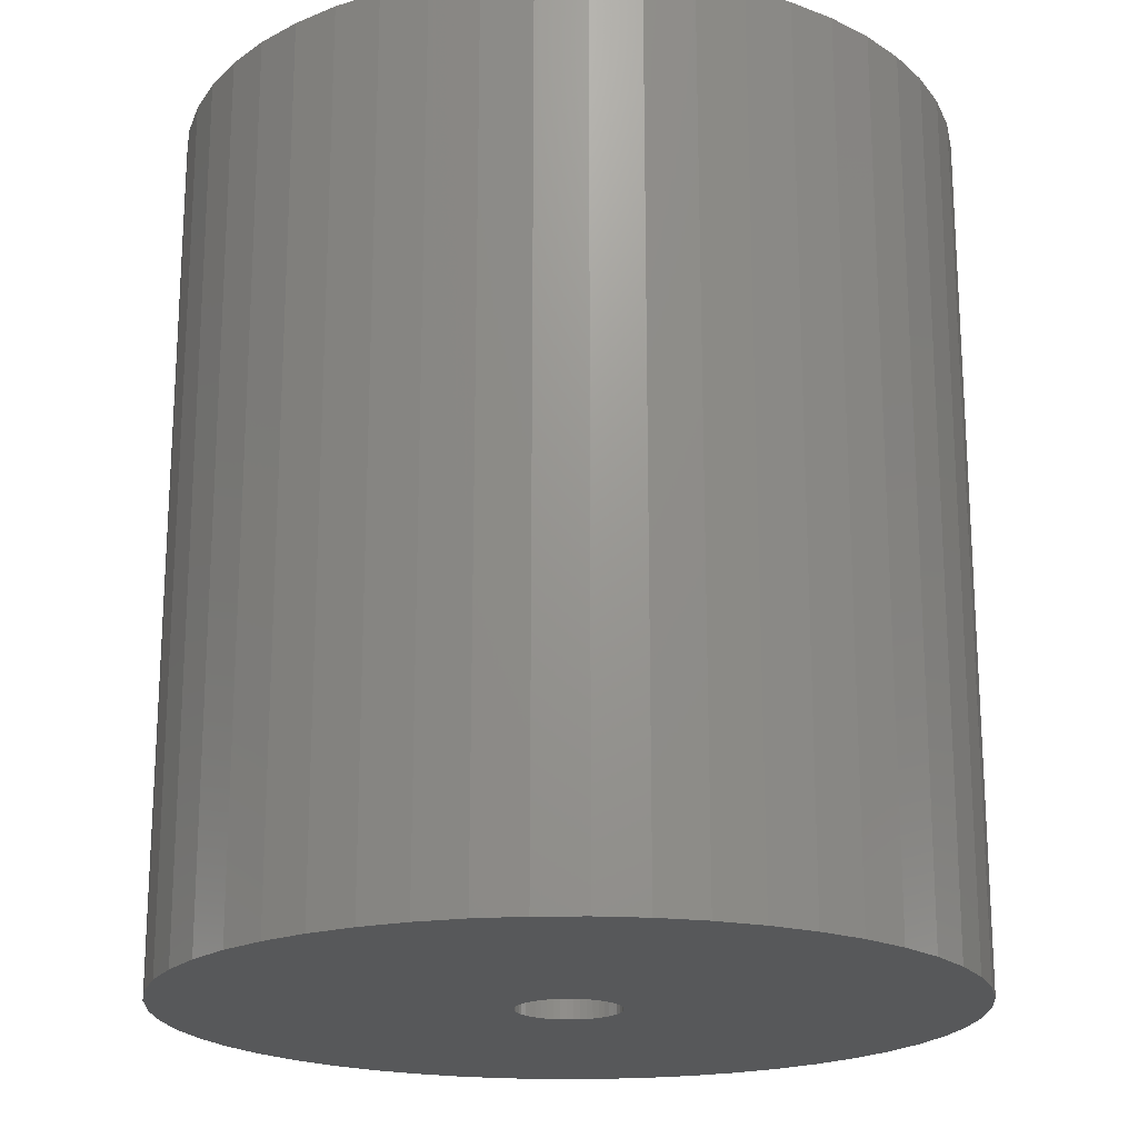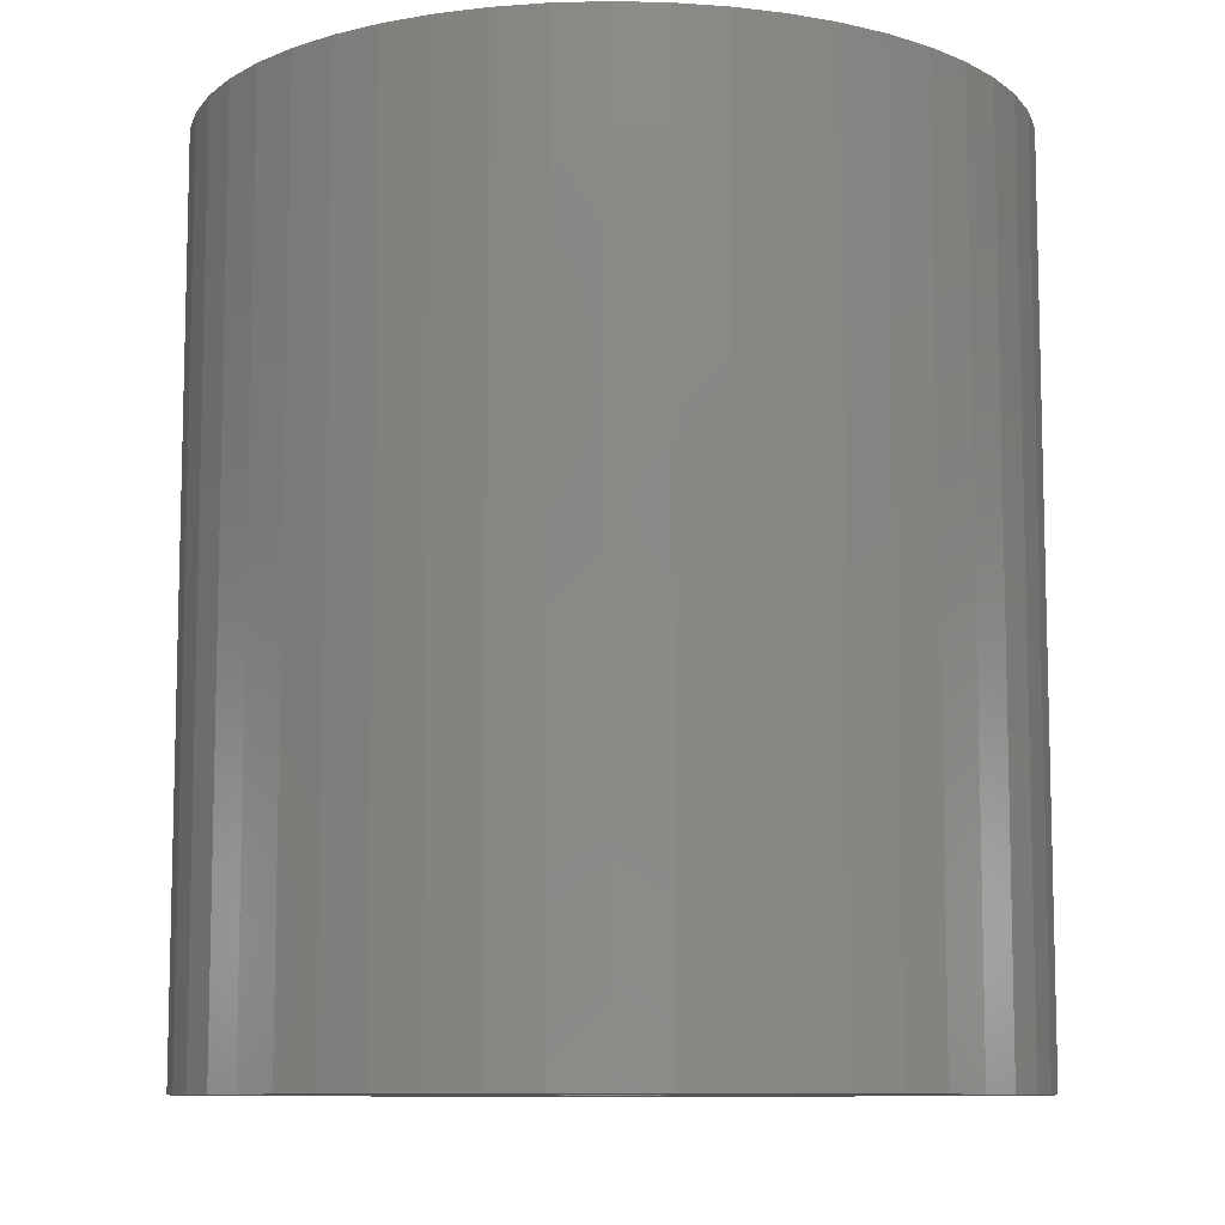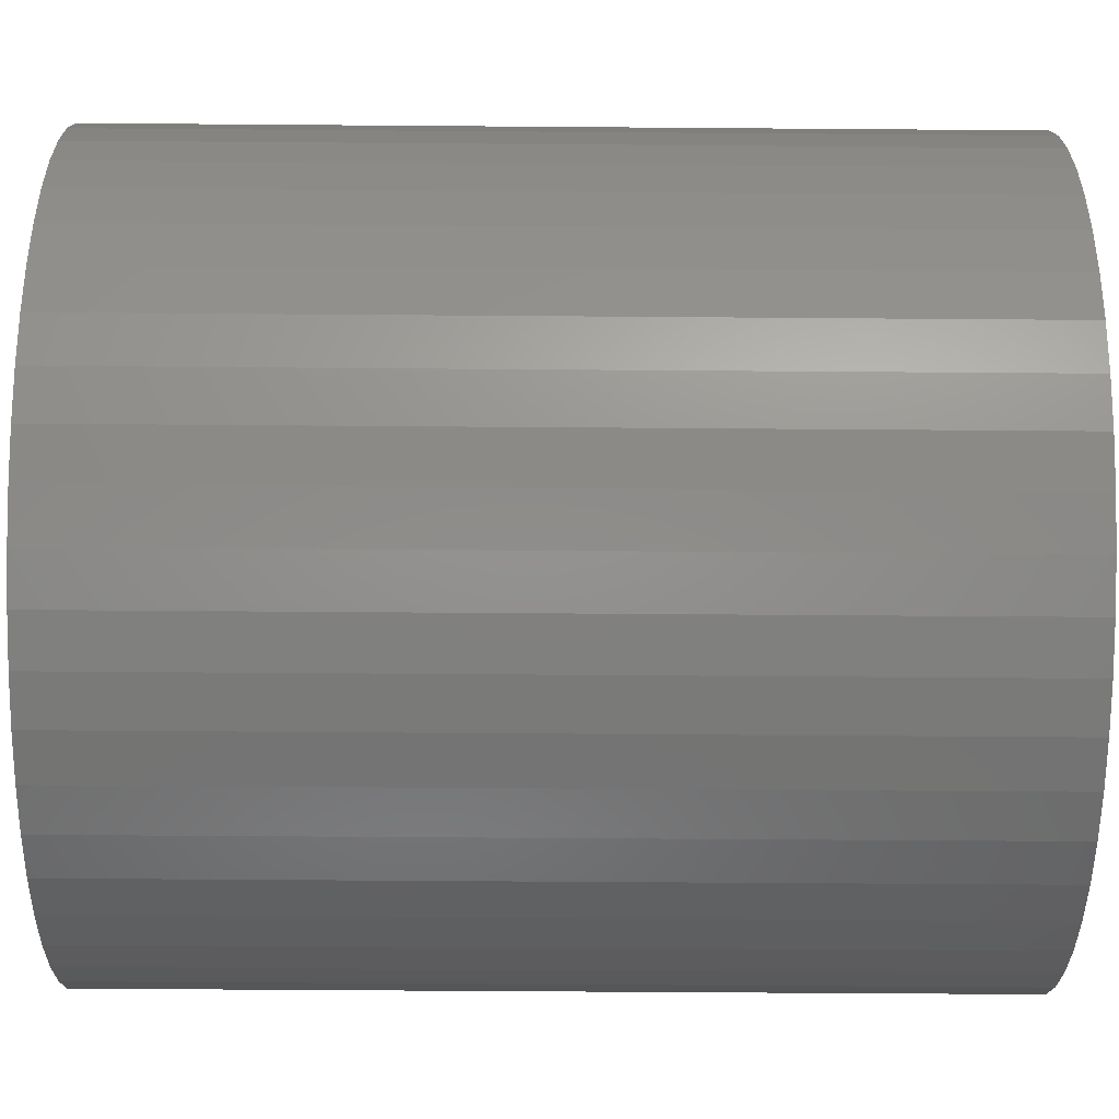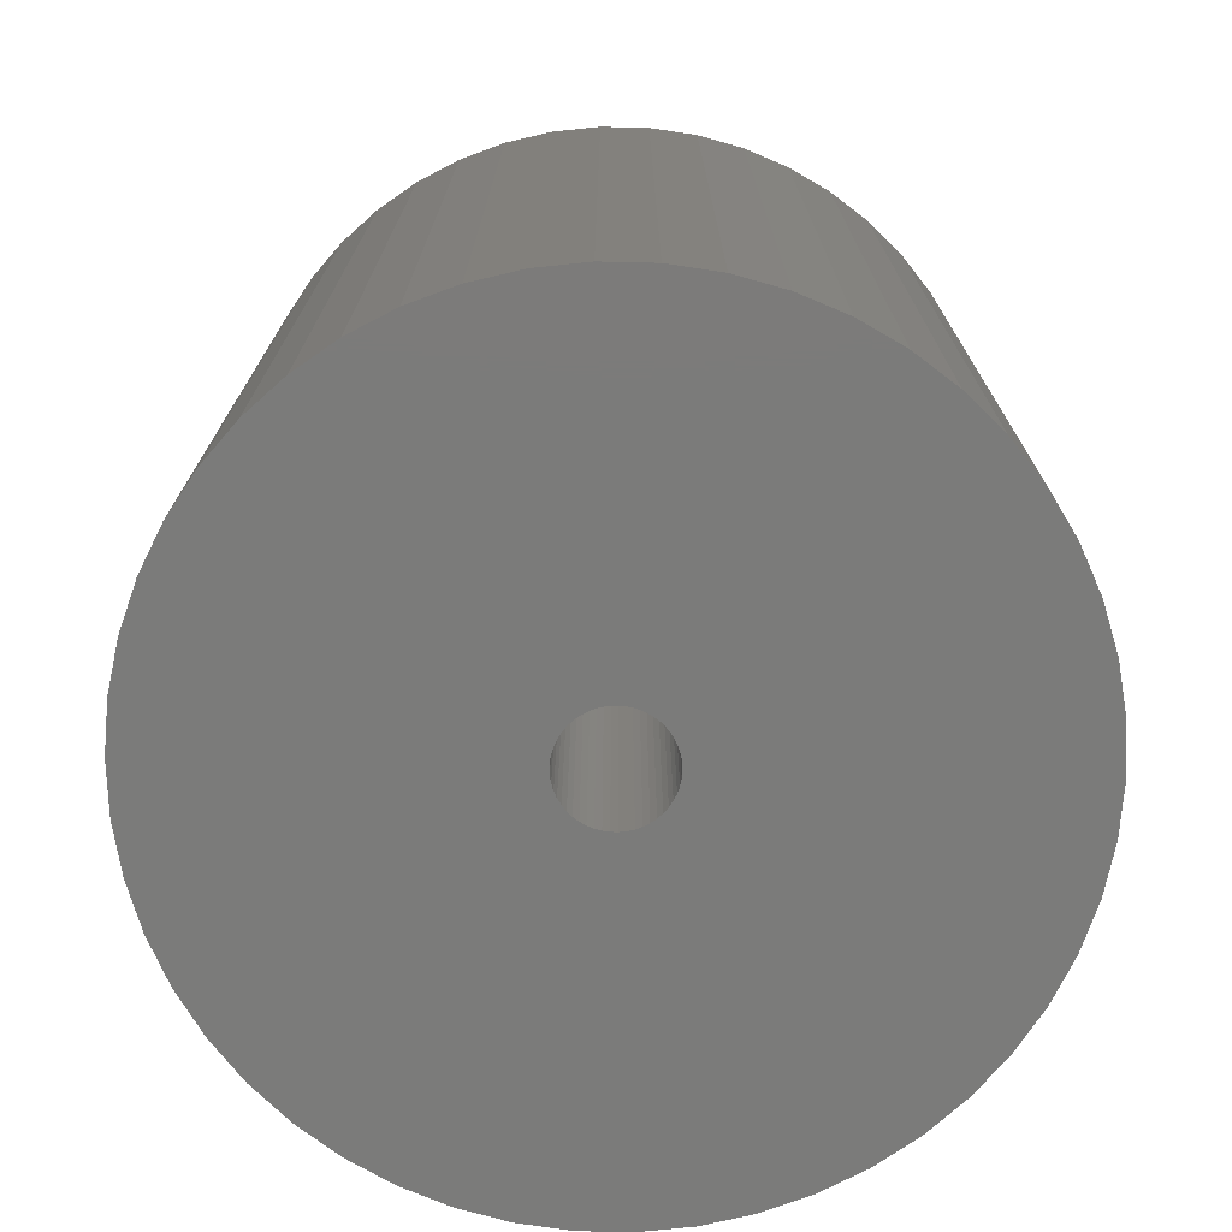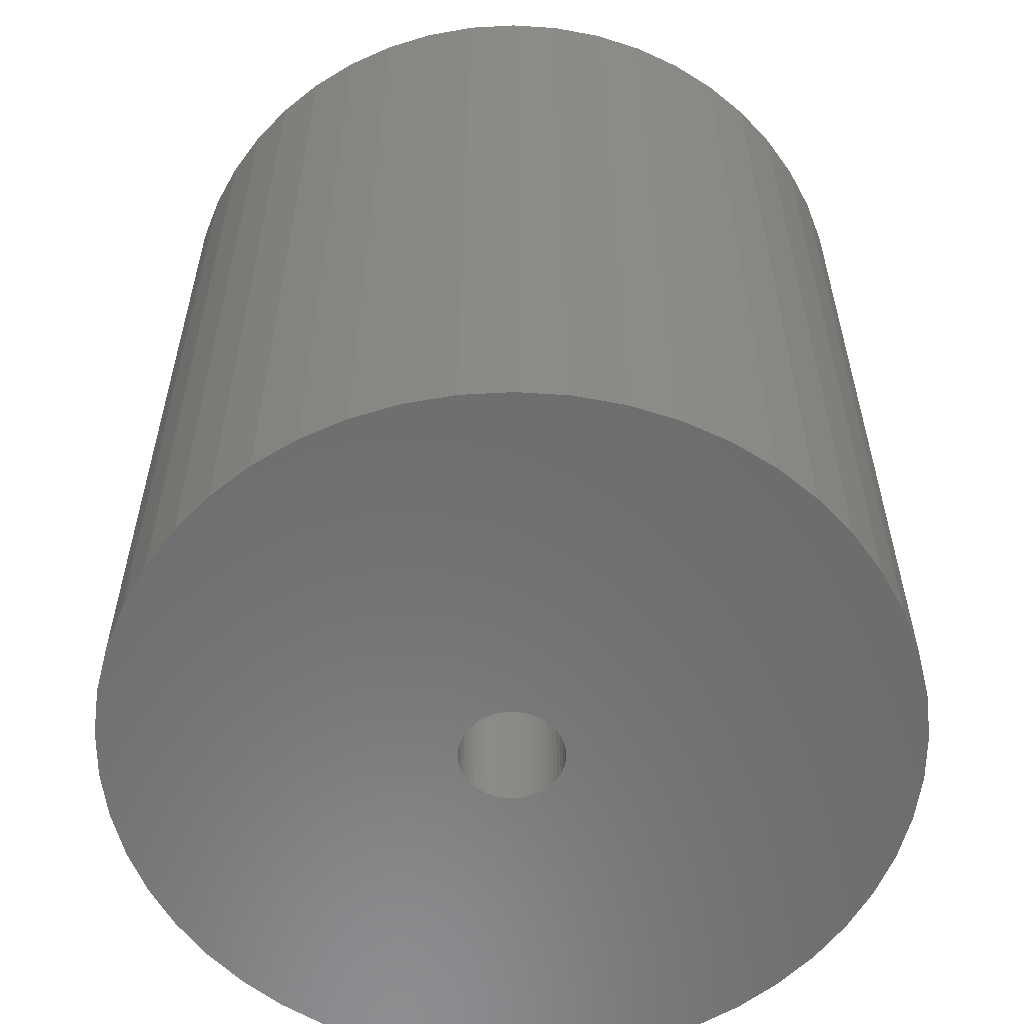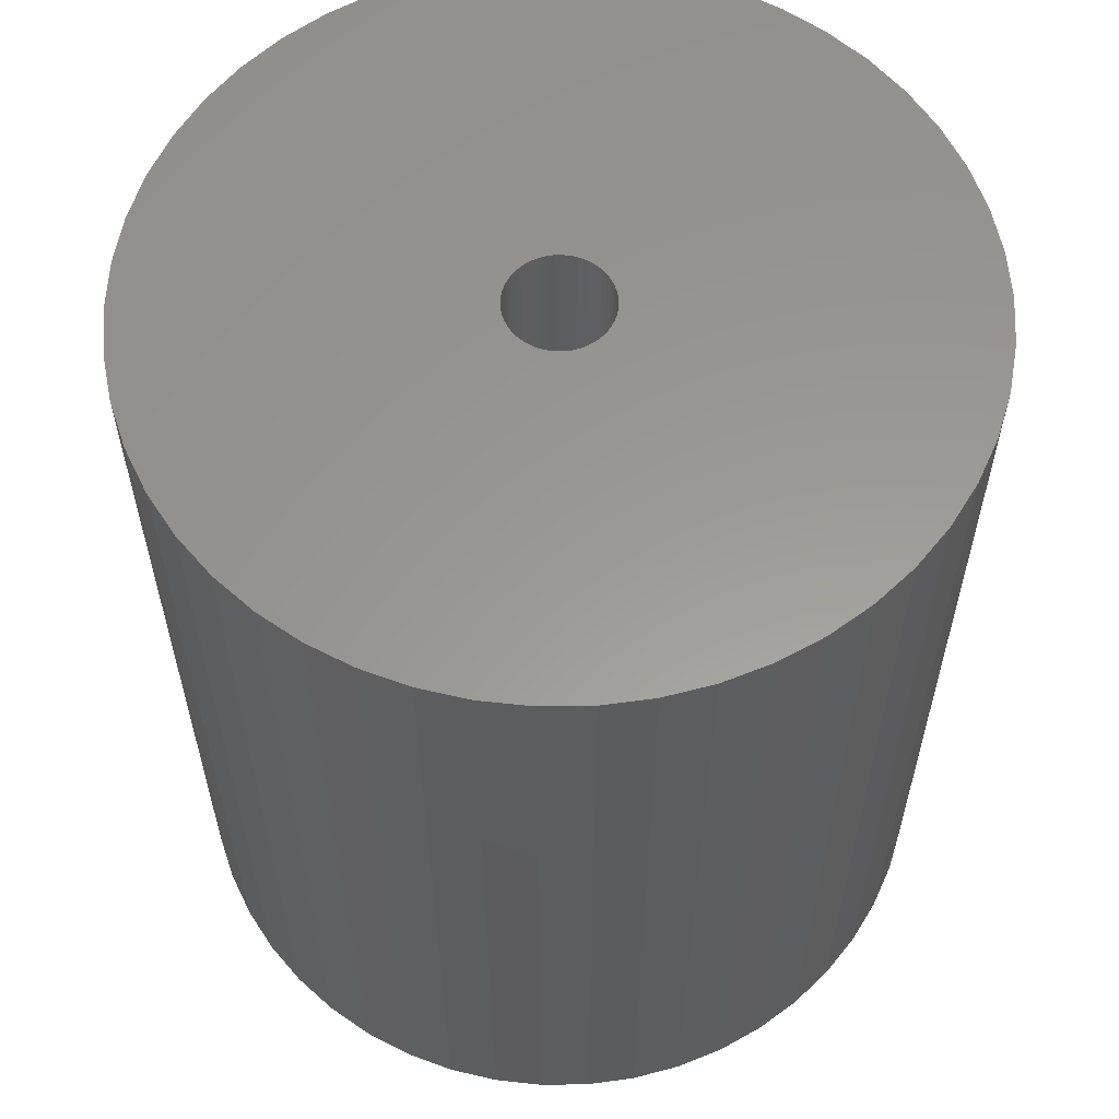
<metadata>
{"format":"stl","ext":"stl","renderer":"f3d","projection":"perspective","resolution":1024,"background":"white","views":[{"elev":-19.8,"azim":-150.2,"up":"+Z"},{"elev":-9.4,"azim":-176.1,"up":"+Z"},{"elev":-51.4,"azim":-90.5,"up":"+Y"},{"elev":-74.3,"azim":34.7,"up":"+Z"},{"elev":-58.1,"azim":168.9,"up":"+Z"},{"elev":59.4,"azim":-29.6,"up":"+Z"}]}
</metadata>
<code>
# stl→obj: 200 verts, 400 faces
v 23 0 25.5
v 22.82 2.883 -25.5
v 22.82 2.883 25.5
v 23 0 -25.5
v -23 0 -25.5
v -22.82 2.883 25.5
v -22.82 2.883 -25.5
v -23 0 25.5
v 1.444 22.95 -25.5
v -1.444 22.95 25.5
v 1.444 22.95 25.5
v -1.444 22.95 -25.5
v -1.444 -22.95 -25.5
v 1.444 -22.95 25.5
v -1.444 -22.95 25.5
v 1.444 -22.95 -25.5
v 16.77 15.74 -25.5
v 14.66 17.72 25.5
v 16.77 15.74 25.5
v 14.66 17.72 -25.5
v -14.66 17.72 -25.5
v -16.77 15.74 25.5
v -14.66 17.72 25.5
v -16.77 15.74 -25.5
v -7.107 21.87 -25.5
v -9.793 20.81 25.5
v -7.107 21.87 25.5
v -9.793 20.81 -25.5
v 20.16 -11.08 25.5
v 21.38 -8.467 -25.5
v 21.38 -8.467 25.5
v 20.16 -11.08 -25.5
v 21.38 8.467 25.5
v 20.16 11.08 -25.5
v 20.16 11.08 25.5
v 21.38 8.467 -25.5
v 9.793 20.81 -25.5
v 7.107 21.87 25.5
v 9.793 20.81 25.5
v 7.107 21.87 -25.5
v 4.31 22.59 25.5
v 4.31 22.59 -25.5
v 12.32 19.42 -25.5
v 12.32 19.42 25.5
v -21.38 8.467 -25.5
v -20.16 11.08 25.5
v -20.16 11.08 -25.5
v -21.38 8.467 25.5
v -18.61 13.52 -25.5
v -18.61 13.52 25.5
v -22.28 5.72 -25.5
v -22.28 5.72 25.5
v -4.31 22.59 25.5
v -4.31 22.59 -25.5
v 4.31 -22.59 25.5
v 4.31 -22.59 -25.5
v 22.28 5.72 25.5
v 22.28 5.72 -25.5
v 18.61 13.52 25.5
v 18.61 13.52 -25.5
v 3 0 25.5
v 2.976 0.376 25.5
v 22.82 -2.883 25.5
v 2.906 0.7461 25.5
v 2.976 -0.376 25.5
v 2.789 1.104 25.5
v 22.28 -5.72 25.5
v 2.629 1.445 25.5
v 2.906 -0.7461 25.5
v 2.427 1.763 25.5
v 2.187 2.054 25.5
v 2.789 -1.104 25.5
v 1.912 2.312 25.5
v 1.607 2.533 25.5
v 2.629 -1.445 25.5
v 1.277 2.714 25.5
v 18.61 -13.52 25.5
v 0.9271 2.853 25.5
v 2.427 -1.763 25.5
v 16.77 -15.74 25.5
v 0.5621 2.947 25.5
v 0.1884 2.994 25.5
v -0.1884 2.994 25.5
v -0.5621 2.947 25.5
v -0.9271 2.853 25.5
v -1.277 2.714 25.5
v -1.607 2.533 25.5
v -12.32 19.42 25.5
v -1.912 2.312 25.5
v -2.187 2.054 25.5
v -2.427 1.763 25.5
v 2.187 -2.054 25.5
v 14.66 -17.72 25.5
v 1.912 -2.312 25.5
v 12.32 -19.42 25.5
v 1.607 -2.533 25.5
v 9.793 -20.81 25.5
v 1.277 -2.714 25.5
v 7.107 -21.87 25.5
v 0.9271 -2.853 25.5
v 0.5621 -2.947 25.5
v 0.1884 -2.994 25.5
v -0.1884 -2.994 25.5
v -0.5621 -2.947 25.5
v -4.31 -22.59 25.5
v -0.9271 -2.853 25.5
v -7.107 -21.87 25.5
v -1.277 -2.714 25.5
v -9.793 -20.81 25.5
v -1.607 -2.533 25.5
v -12.32 -19.42 25.5
v -1.912 -2.312 25.5
v -14.66 -17.72 25.5
v -2.187 -2.054 25.5
v -16.77 -15.74 25.5
v -2.427 -1.763 25.5
v -18.61 -13.52 25.5
v -2.629 -1.445 25.5
v -20.16 -11.08 25.5
v -2.789 -1.104 25.5
v -21.38 -8.467 25.5
v -2.906 -0.7461 25.5
v -22.28 -5.72 25.5
v -2.976 -0.376 25.5
v -22.82 -2.883 25.5
v -3 0 25.5
v -2.629 1.445 25.5
v -2.789 1.104 25.5
v -2.906 0.7461 25.5
v -2.976 0.376 25.5
v -12.32 19.42 -25.5
v 22.82 -2.883 -25.5
v 18.61 -13.52 -25.5
v 16.77 -15.74 -25.5
v -16.77 -15.74 -25.5
v -14.66 -17.72 -25.5
v -20.16 -11.08 -25.5
v -21.38 -8.467 -25.5
v -18.61 -13.52 -25.5
v 3 0 -25.5
v 2.976 -0.376 -25.5
v 22.28 -5.72 -25.5
v 2.906 -0.7461 -25.5
v 2.976 0.376 -25.5
v 2.789 -1.104 -25.5
v 2.629 -1.445 -25.5
v 2.906 0.7461 -25.5
v 2.427 -1.763 -25.5
v 2.187 -2.054 -25.5
v 14.66 -17.72 -25.5
v 2.789 1.104 -25.5
v 1.912 -2.312 -25.5
v 12.32 -19.42 -25.5
v 1.607 -2.533 -25.5
v 9.793 -20.81 -25.5
v 2.629 1.445 -25.5
v 1.277 -2.714 -25.5
v 7.107 -21.87 -25.5
v 0.9271 -2.853 -25.5
v 2.427 1.763 -25.5
v 0.5621 -2.947 -25.5
v 0.1884 -2.994 -25.5
v -0.1884 -2.994 -25.5
v -0.5621 -2.947 -25.5
v -4.31 -22.59 -25.5
v -0.9271 -2.853 -25.5
v -7.107 -21.87 -25.5
v -1.277 -2.714 -25.5
v -9.793 -20.81 -25.5
v -1.607 -2.533 -25.5
v -12.32 -19.42 -25.5
v -1.912 -2.312 -25.5
v -2.187 -2.054 -25.5
v -2.427 -1.763 -25.5
v 2.187 2.054 -25.5
v 1.912 2.312 -25.5
v 1.607 2.533 -25.5
v 1.277 2.714 -25.5
v 0.9271 2.853 -25.5
v 0.5621 2.947 -25.5
v 0.1884 2.994 -25.5
v -0.1884 2.994 -25.5
v -0.5621 2.947 -25.5
v -0.9271 2.853 -25.5
v -1.277 2.714 -25.5
v -1.607 2.533 -25.5
v -1.912 2.312 -25.5
v -2.187 2.054 -25.5
v -2.427 1.763 -25.5
v -2.629 1.445 -25.5
v -2.789 1.104 -25.5
v -2.906 0.7461 -25.5
v -2.976 0.376 -25.5
v -3 0 -25.5
v -2.629 -1.445 -25.5
v -2.789 -1.104 -25.5
v -2.906 -0.7461 -25.5
v -22.28 -5.72 -25.5
v -2.976 -0.376 -25.5
v -22.82 -2.883 -25.5
f 1 2 3
f 2 1 4
f 5 6 7
f 6 5 8
f 9 10 11
f 10 9 12
f 13 14 15
f 14 13 16
f 17 18 19
f 18 17 20
f 21 22 23
f 22 21 24
f 25 26 27
f 26 25 28
f 29 30 31
f 30 29 32
f 33 34 35
f 34 33 36
f 37 38 39
f 38 37 40
f 40 41 38
f 41 40 42
f 43 39 44
f 39 43 37
f 45 46 47
f 46 45 48
f 49 22 24
f 22 49 50
f 51 48 45
f 48 51 52
f 12 53 10
f 53 12 54
f 16 55 14
f 55 16 56
f 57 36 33
f 36 57 58
f 3 58 57
f 58 3 2
f 59 17 19
f 17 59 60
f 35 60 59
f 60 35 34
f 42 11 41
f 11 42 9
f 20 44 18
f 44 20 43
f 47 50 49
f 50 47 46
f 7 52 51
f 52 7 6
f 61 1 3
f 62 3 57
f 1 61 63
f 64 57 33
f 65 63 61
f 66 33 35
f 63 65 67
f 68 35 59
f 69 67 65
f 70 59 19
f 67 69 31
f 71 19 18
f 72 31 69
f 73 18 44
f 31 72 29
f 74 44 39
f 75 29 72
f 76 39 38
f 29 75 77
f 78 38 41
f 79 77 75
f 77 79 80
f 3 62 61
f 57 64 62
f 33 66 64
f 35 68 66
f 59 70 68
f 19 71 70
f 18 73 71
f 44 74 73
f 81 41 11
f 39 76 74
f 38 78 76
f 41 81 78
f 11 82 81
f 11 83 82
f 10 83 11
f 83 10 84
f 53 84 10
f 84 53 85
f 27 85 53
f 85 27 86
f 26 86 27
f 86 26 87
f 88 87 26
f 87 88 89
f 23 89 88
f 89 23 90
f 90 22 91
f 22 90 23
f 92 80 79
f 80 92 93
f 94 93 92
f 93 94 95
f 96 95 94
f 95 96 97
f 98 97 96
f 97 98 99
f 100 99 98
f 99 100 55
f 101 55 100
f 55 101 14
f 102 14 101
f 103 14 102
f 15 103 104
f 105 104 106
f 107 106 108
f 103 15 14
f 109 108 110
f 111 110 112
f 113 112 114
f 115 114 116
f 117 116 118
f 119 118 120
f 121 120 122
f 123 122 124
f 104 105 15
f 125 124 126
f 50 91 22
f 91 50 127
f 106 107 105
f 46 127 50
f 108 109 107
f 127 46 128
f 110 111 109
f 48 128 46
f 112 113 111
f 128 48 129
f 114 115 113
f 52 129 48
f 116 117 115
f 129 52 130
f 118 119 117
f 6 130 52
f 120 121 119
f 130 6 126
f 122 123 121
f 8 126 6
f 124 125 123
f 126 8 125
f 28 88 26
f 88 28 131
f 131 23 88
f 23 131 21
f 54 27 53
f 27 54 25
f 63 4 1
f 4 63 132
f 80 133 77
f 133 80 134
f 135 113 115
f 113 135 136
f 137 121 138
f 121 137 119
f 135 117 139
f 117 135 115
f 140 4 132
f 141 132 142
f 4 140 2
f 143 142 30
f 144 2 140
f 145 30 32
f 2 144 58
f 146 32 133
f 147 58 144
f 148 133 134
f 58 147 36
f 149 134 150
f 151 36 147
f 152 150 153
f 36 151 34
f 154 153 155
f 156 34 151
f 157 155 158
f 34 156 60
f 159 158 56
f 160 60 156
f 60 160 17
f 132 141 140
f 142 143 141
f 30 145 143
f 32 146 145
f 133 148 146
f 134 149 148
f 150 152 149
f 153 154 152
f 161 56 16
f 155 157 154
f 158 159 157
f 56 161 159
f 16 162 161
f 16 163 162
f 13 163 16
f 163 13 164
f 165 164 13
f 164 165 166
f 167 166 165
f 166 167 168
f 169 168 167
f 168 169 170
f 171 170 169
f 170 171 172
f 136 172 171
f 172 136 173
f 173 135 174
f 135 173 136
f 175 17 160
f 17 175 20
f 176 20 175
f 20 176 43
f 177 43 176
f 43 177 37
f 178 37 177
f 37 178 40
f 179 40 178
f 40 179 42
f 180 42 179
f 42 180 9
f 181 9 180
f 182 9 181
f 12 182 183
f 54 183 184
f 25 184 185
f 182 12 9
f 28 185 186
f 131 186 187
f 21 187 188
f 24 188 189
f 49 189 190
f 47 190 191
f 45 191 192
f 51 192 193
f 183 54 12
f 7 193 194
f 139 174 135
f 174 139 195
f 184 25 54
f 137 195 139
f 185 28 25
f 195 137 196
f 186 131 28
f 138 196 137
f 187 21 131
f 196 138 197
f 188 24 21
f 198 197 138
f 189 49 24
f 197 198 199
f 190 47 49
f 200 199 198
f 191 45 47
f 199 200 194
f 192 51 45
f 5 194 200
f 193 7 51
f 194 5 7
f 155 95 97
f 95 155 153
f 31 142 67
f 142 31 30
f 77 32 29
f 32 77 133
f 169 107 109
f 107 169 167
f 138 123 198
f 123 138 121
f 150 80 93
f 80 150 134
f 158 97 99
f 97 158 155
f 56 99 55
f 99 56 158
f 67 132 63
f 132 67 142
f 165 15 105
f 15 165 13
f 136 111 113
f 111 136 171
f 171 109 111
f 109 171 169
f 139 119 137
f 119 139 117
f 198 125 200
f 125 198 123
f 200 8 5
f 8 200 125
f 153 93 95
f 93 153 150
f 167 105 107
f 105 167 165
f 156 70 160
f 70 156 68
f 179 76 78
f 76 179 178
f 185 85 86
f 85 185 184
f 128 190 127
f 190 128 191
f 143 65 141
f 65 143 69
f 144 64 147
f 64 144 62
f 176 71 73
f 71 176 175
f 177 73 74
f 73 177 176
f 91 188 90
f 188 91 189
f 184 84 85
f 84 184 183
f 188 89 90
f 89 188 187
f 140 62 144
f 62 140 61
f 154 98 96
f 98 154 157
f 160 71 175
f 71 160 70
f 182 82 83
f 82 182 181
f 180 78 81
f 78 180 179
f 178 74 76
f 74 178 177
f 126 193 130
f 193 126 194
f 129 191 128
f 191 129 192
f 127 189 91
f 189 127 190
f 183 83 84
f 83 183 182
f 187 87 89
f 87 187 186
f 186 86 87
f 86 186 185
f 141 61 140
f 61 141 65
f 116 195 118
f 195 116 174
f 161 102 101
f 102 161 162
f 157 100 98
f 100 157 159
f 151 68 156
f 68 151 66
f 147 66 151
f 66 147 64
f 181 81 82
f 81 181 180
f 130 192 129
f 192 130 193
f 146 72 145
f 72 146 75
f 145 69 143
f 69 145 72
f 149 94 92
f 94 149 152
f 149 79 148
f 79 149 92
f 148 75 146
f 75 148 79
f 164 106 104
f 106 164 166
f 124 194 126
f 194 124 199
f 122 199 124
f 199 122 197
f 118 196 120
f 196 118 195
f 172 114 112
f 114 172 173
f 159 101 100
f 101 159 161
f 152 96 94
f 96 152 154
f 170 112 110
f 112 170 172
f 166 108 106
f 108 166 168
f 162 103 102
f 103 162 163
f 168 110 108
f 110 168 170
f 163 104 103
f 104 163 164
f 120 197 122
f 197 120 196
f 114 174 116
f 174 114 173

</code>
